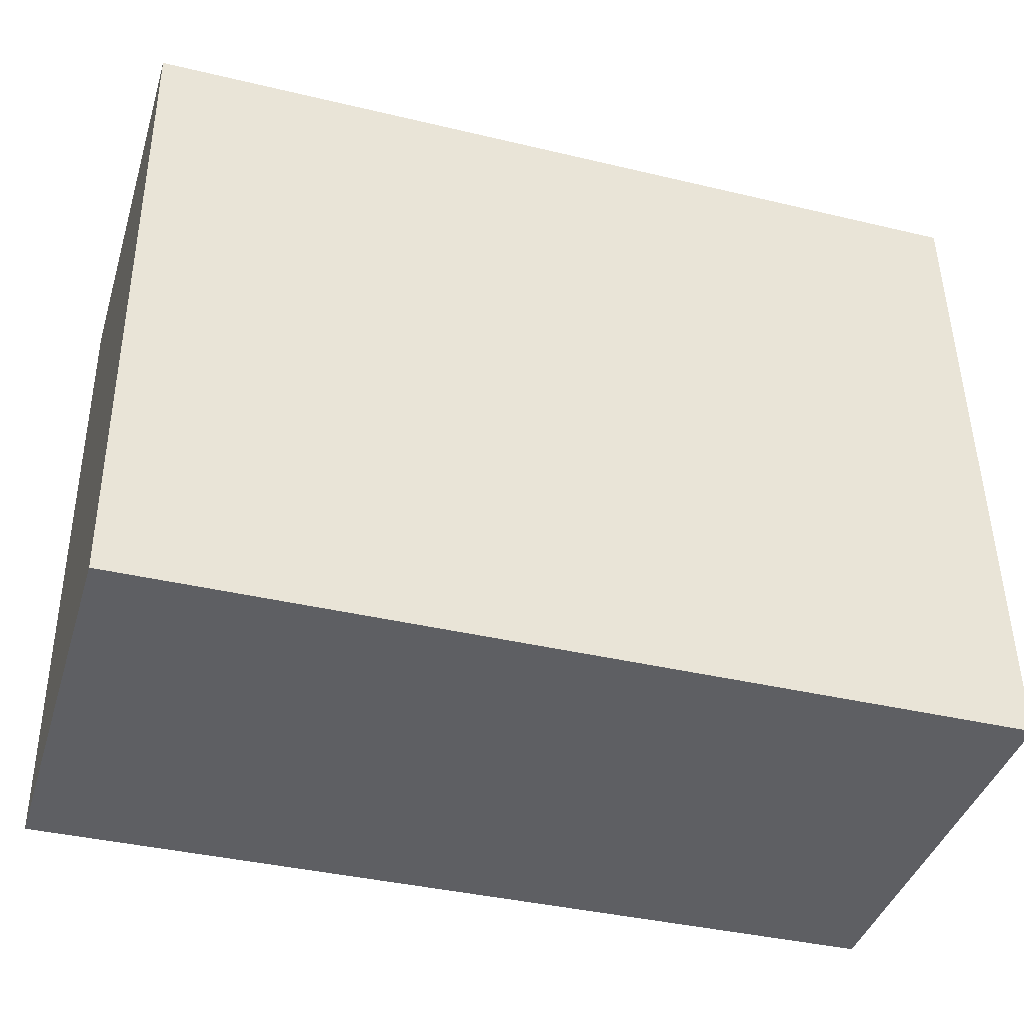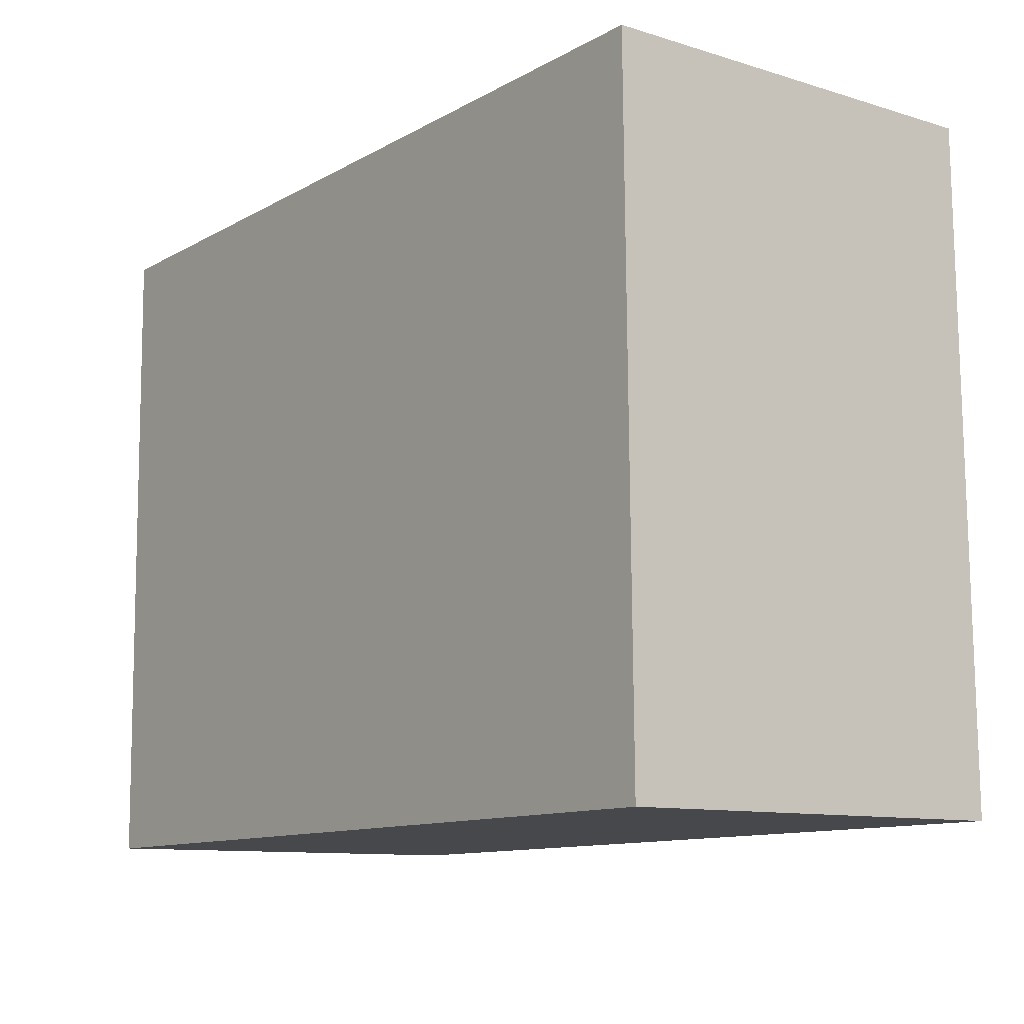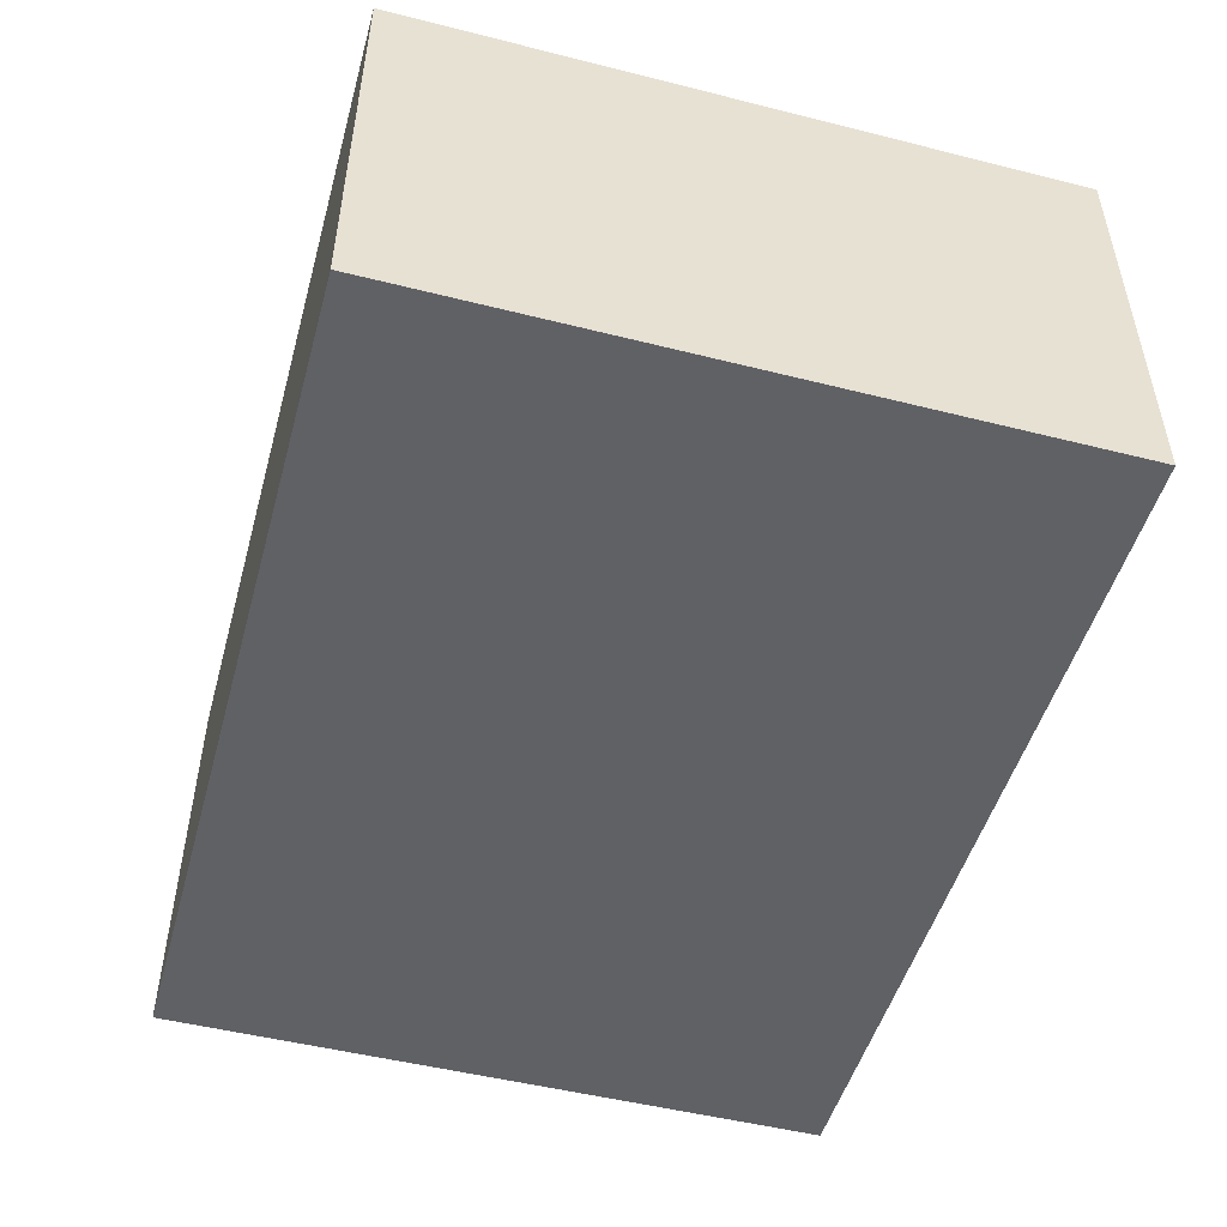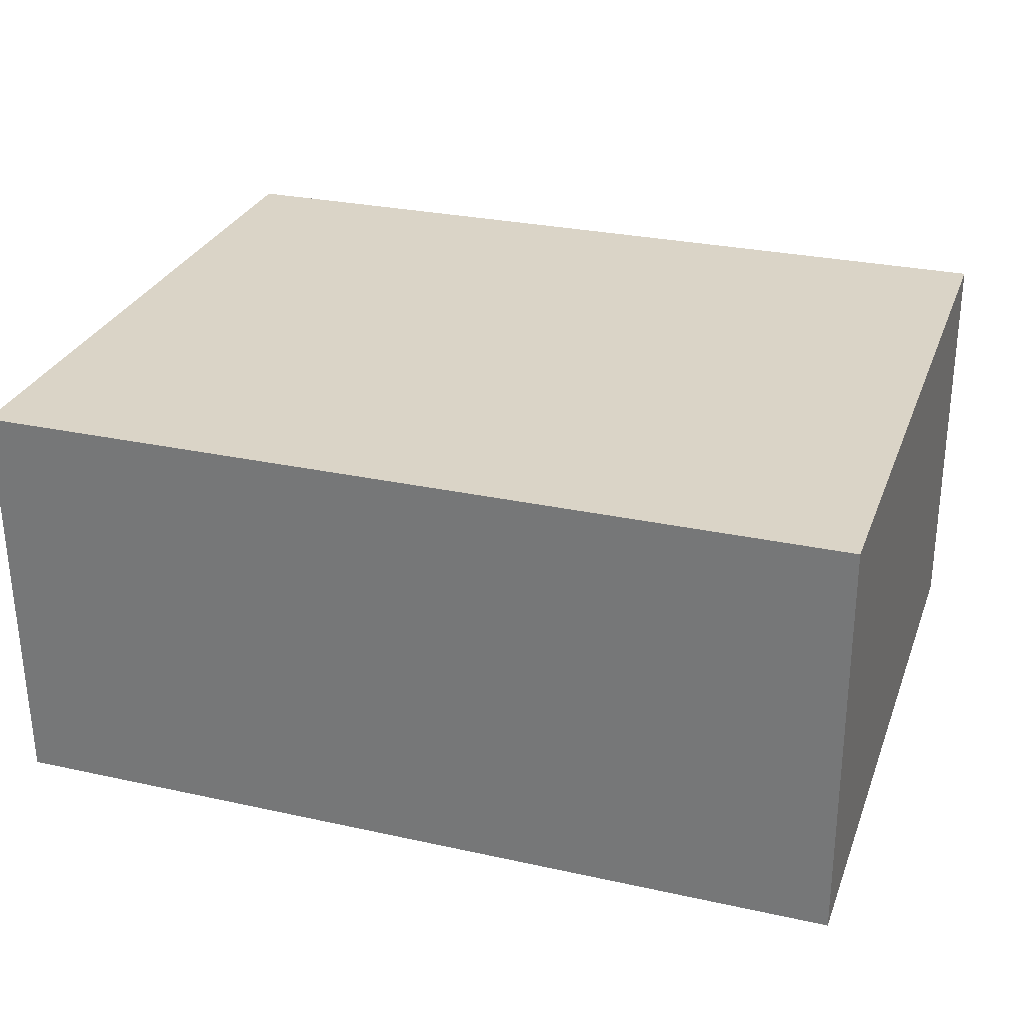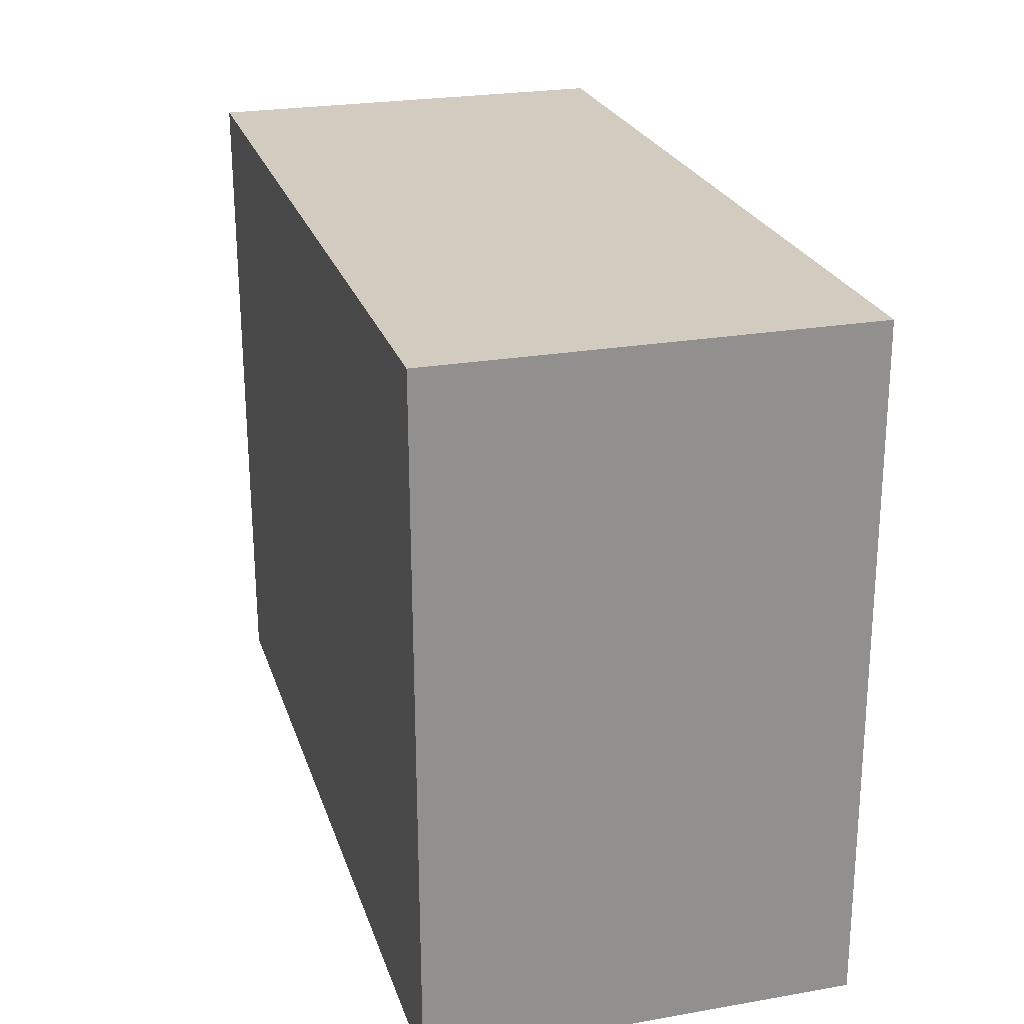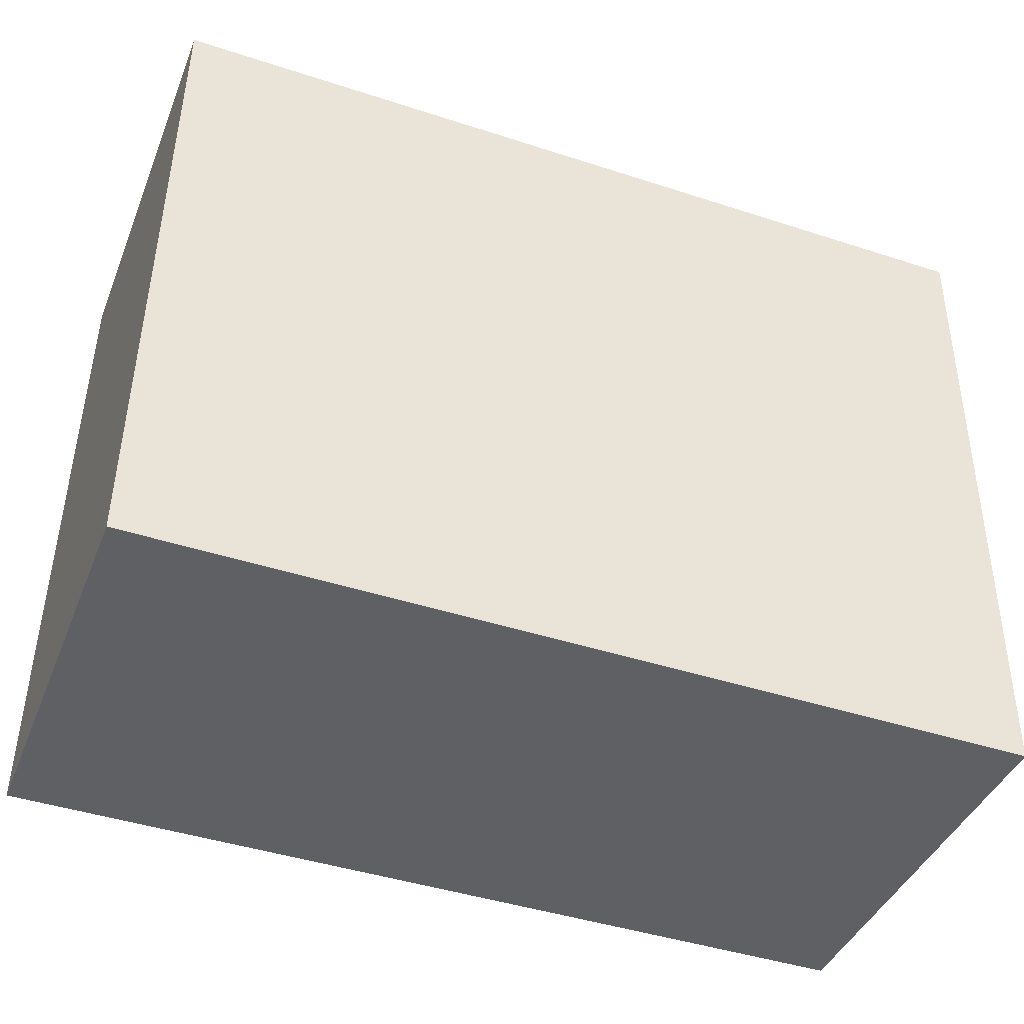
<metadata>
{"format":"obj","ext":"obj","renderer":"f3d","projection":"perspective","resolution":1024,"background":"white","views":[{"elev":-40.8,"azim":163.6,"up":"+Z"},{"elev":-10.6,"azim":-126.9,"up":"+Z"},{"elev":-50.0,"azim":-104.8,"up":"+Y"},{"elev":29.1,"azim":19.2,"up":"+Y"},{"elev":24.7,"azim":-105.5,"up":"+Z"},{"elev":-41.8,"azim":-20.6,"up":"+Z"}]}
</metadata>
<code>
v  120.6 55.74 -433.6
v  120.6 67.48 -433.6
v  120.3 67.48 -452.5
v  120.4 55.74 -452.5
v  145.1 55.9 -433.9
v  144.9 55.9 -452.8
v  144.8 67.64 -452.8
v  145 67.64 -433.9
g Box001
f 1 2 3 4
f 5 6 7 8
f 1 4 6 5
f 4 3 7 6
f 3 2 8 7
f 2 1 5 8

</code>
